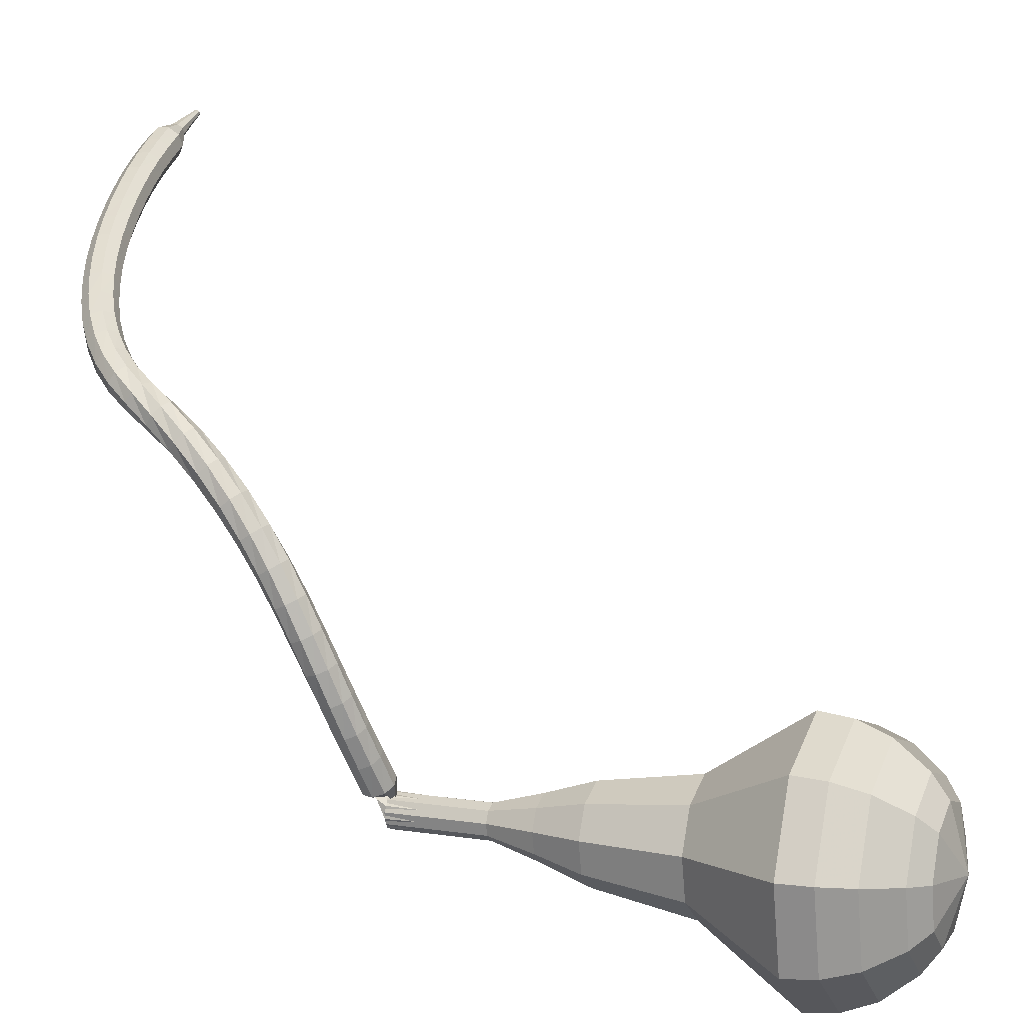
<metadata>
{"format":"obj","ext":"obj","renderer":"f3d","projection":"perspective","resolution":1024,"background":"white","views":[{"elev":73.0,"azim":110.5,"up":"+Y"}]}
</metadata>
<code>
g tube1
v 174.5 163.1 62.78
v 174.8 160 61.59
v 172.9 157.2 60.95
v 169.6 156.2 61.18
v 166.6 157.4 62.15
v 165.2 160.2 63.42
v 166 163.3 64.39
v 168.8 165.3 64.61
v 172.1 165.2 63.98
v 174.5 163.1 62.78
v 173.1 162.8 61.91
v 173.4 160.5 61.04
v 171.9 158.5 60.58
v 169.6 157.8 60.74
v 167.4 158.6 61.45
v 166.3 160.7 62.38
v 167 163 63.09
v 169 164.4 63.25
v 171.4 164.4 62.79
v 173.1 162.8 61.91
v 169.7 161.5 61.05
v 169.7 161.5 61.05
v 169.7 161.5 61.05
v 169.7 161.5 61.05
v 169.7 161.5 61.05
v 169.7 161.5 61.05
v 169.7 161.5 61.05
v 169.7 161.5 61.05
v 169.7 161.5 61.05
v 169.7 161.5 61.05
v 173.9 151 89.06
v 174.4 150.5 88.86
v 175.1 150.5 88.75
v 175.6 150.9 88.79
v 175.8 151.5 88.95
v 175.5 152.1 89.17
v 174.9 152.4 89.34
v 174.3 152.2 89.37
v 173.9 151.6 89.26
v 173.9 151 89.06
v 174.9 153.3 90.04
v 174.5 153.5 89.5
v 173.9 153.3 89.21
v 173.4 152.9 89.31
v 173.1 152.5 89.76
v 173.3 152.2 90.33
v 173.9 152.2 90.78
v 174.5 152.4 90.88
v 174.9 152.9 90.59
v 174.9 153.3 90.04
v 174 154.7 91.06
v 173.6 154.9 90.53
v 173.1 154.7 90.24
v 172.5 154.3 90.34
v 172.3 153.8 90.78
v 172.5 153.5 91.35
v 173.1 153.5 91.78
v 173.7 153.8 91.88
v 174 154.3 91.6
v 174 154.7 91.06
v 173.1 156 92.12
v 172.7 156.2 91.6
v 172.1 155.9 91.32
v 171.6 155.5 91.42
v 171.4 155 91.84
v 171.7 154.6 92.4
v 172.2 154.7 92.83
v 172.8 155 92.92
v 173.1 155.6 92.65
v 173.1 156 92.12
v 172.1 157.2 93.23
v 171.6 157.3 92.72
v 171 157.1 92.45
v 170.6 156.6 92.54
v 170.5 156 92.96
v 170.8 155.7 93.5
v 171.3 155.8 93.92
v 171.9 156.2 94.01
v 172.1 156.8 93.74
v 172.1 157.2 93.23
v 170.9 158.3 94.39
v 170.5 158.4 93.89
v 169.9 158.1 93.63
v 169.5 157.5 93.72
v 169.5 157 94.12
v 169.8 156.7 94.65
v 170.4 156.8 95.06
v 170.9 157.3 95.15
v 171.1 157.8 94.89
v 170.9 158.3 94.39
v 169.7 159.2 95.6
v 169.3 159.3 95.12
v 168.7 158.9 94.86
v 168.4 158.4 94.95
v 168.4 157.8 95.34
v 168.8 157.5 95.85
v 169.3 157.7 96.25
v 169.8 158.2 96.33
v 169.9 158.8 96.08
v 169.7 159.2 95.6
v 168.5 160 96.87
v 168 160.1 96.41
v 167.5 159.7 96.16
v 167.2 159 96.25
v 167.3 158.5 96.62
v 167.7 158.2 97.11
v 168.3 158.4 97.49
v 168.7 159 97.57
v 168.8 159.6 97.33
v 168.5 160 96.87
v 167.2 160.7 98.22
v 166.7 160.7 97.78
v 166.2 160.2 97.55
v 166 159.6 97.63
v 166.2 159 97.99
v 166.7 158.8 98.45
v 167.2 159.1 98.8
v 167.6 159.6 98.88
v 167.6 160.3 98.65
v 167.2 160.7 98.22
v 166 161.2 99.67
v 165.4 161.1 99.27
v 165 160.6 99.05
v 164.9 159.9 99.13
v 165.1 159.4 99.45
v 165.6 159.2 99.88
v 166.1 159.5 100.2
v 166.4 160.1 100.3
v 166.4 160.8 100.1
v 166 161.2 99.67
v 164.7 161.5 101.2
v 164.1 161.4 100.9
v 163.7 160.8 100.7
v 163.7 160.1 100.7
v 164.1 159.6 101
v 164.6 159.5 101.4
v 165.1 159.9 101.7
v 165.3 160.5 101.8
v 165.2 161.2 101.6
v 164.7 161.5 101.2
v 163.5 161.6 102.9
v 162.9 161.4 102.6
v 162.6 160.9 102.4
v 162.6 160.2 102.5
v 163.1 159.7 102.8
v 163.6 159.7 103.1
v 164.1 160.1 103.4
v 164.3 160.8 103.4
v 164 161.4 103.3
v 163.5 161.6 102.9
v 162.3 161.6 104.7
v 161.8 161.4 104.4
v 161.5 160.7 104.2
v 161.7 160.1 104.3
v 162.2 159.7 104.5
v 162.8 159.7 104.9
v 163.2 160.2 105.1
v 163.3 160.9 105.2
v 162.9 161.4 105
v 162.3 161.6 104.7
v 161.3 161.5 106.4
v 160.8 161.1 106.1
v 160.7 160.4 105.9
v 161 159.8 106
v 161.6 159.5 106.2
v 162.1 159.7 106.5
v 162.5 160.2 106.8
v 162.4 160.9 106.8
v 162 161.4 106.7
v 161.3 161.5 106.4
v 160.5 161.1 107.8
v 160.1 160.7 107.5
v 160.1 160 107.3
v 160.5 159.4 107.4
v 161.1 159.3 107.7
v 161.6 159.5 108
v 161.8 160.1 108.2
v 161.6 160.8 108.3
v 161.1 161.2 108.1
v 160.5 161.1 107.8
v 159.7 160.7 109.1
v 159.4 160.2 108.7
v 159.5 159.5 108.5
v 159.9 159 108.5
v 160.5 158.9 108.9
v 161 159.1 109.3
v 161.1 159.7 109.6
v 160.8 160.4 109.7
v 160.3 160.7 109.5
v 159.7 160.7 109.1
v 158.9 160.1 110.1
v 158.6 159.7 109.7
v 158.7 159.1 109.4
v 159.2 158.5 109.5
v 159.7 158.4 109.9
v 160.1 158.6 110.4
v 160.2 159.2 110.8
v 159.9 159.8 110.8
v 159.4 160.2 110.6
v 158.9 160.1 110.1
v 157.9 159.6 111.1
v 157.7 159.2 110.6
v 157.8 158.6 110.3
v 158.2 158 110.4
v 158.7 157.8 110.8
v 159.1 158 111.3
v 159.1 158.5 111.8
v 158.8 159.1 111.9
v 158.4 159.6 111.6
v 157.9 159.6 111.1
v 156.8 159 111.9
v 156.7 158.6 111.3
v 156.8 158 111
v 157.2 157.5 111.1
v 157.6 157.2 111.6
v 157.9 157.4 112.2
v 157.9 157.9 112.6
v 157.7 158.5 112.7
v 157.2 158.9 112.4
v 156.8 159 111.9
v 155.7 158.4 112.6
v 155.6 158 112
v 155.7 157.4 111.7
v 156.1 156.9 111.8
v 156.5 156.6 112.2
v 156.7 156.7 112.9
v 156.7 157.2 113.3
v 156.4 157.8 113.5
v 156 158.3 113.1
v 155.7 158.4 112.6
v 154.5 157.7 113.1
v 154.4 157.4 112.5
v 154.5 156.8 112.2
v 154.9 156.2 112.3
v 155.2 155.9 112.8
v 155.4 156 113.4
v 155.4 156.5 113.9
v 155.1 157.1 114
v 154.8 157.6 113.7
v 154.5 157.7 113.1
v 153.2 157.1 113.6
v 153.1 156.8 113
v 153.3 156.2 112.7
v 153.6 155.6 112.8
v 154 155.3 113.3
v 154.1 155.4 113.9
v 154.1 155.8 114.4
v 153.8 156.5 114.5
v 153.4 156.9 114.2
v 153.2 157.1 113.6
v 151.9 156.4 114
v 151.8 156.1 113.4
v 152 155.6 113
v 152.4 155 113.1
v 152.7 154.6 113.7
v 152.8 154.7 114.3
v 152.7 155.2 114.8
v 152.5 155.8 114.9
v 152.1 156.3 114.6
v 151.9 156.4 114
v 150.5 155.7 114.3
v 150.5 155.4 113.7
v 150.8 154.9 113.3
v 151.1 154.3 113.5
v 151.4 154 114
v 151.5 154 114.6
v 151.4 154.5 115.2
v 151.1 155.1 115.3
v 150.8 155.5 114.9
v 150.5 155.7 114.3
v 149.2 155 114.6
v 149.2 154.7 113.9
v 149.5 154.2 113.6
v 149.8 153.6 113.7
v 150.1 153.2 114.2
v 150.2 153.3 114.9
v 150.1 153.7 115.4
v 149.8 154.3 115.5
v 149.4 154.8 115.2
v 149.2 155 114.6
v 147.9 154.2 114.8
v 147.9 153.9 114.1
v 148.2 153.4 113.8
v 148.6 152.8 113.9
v 148.8 152.5 114.4
v 148.9 152.5 115.1
v 148.7 153 115.6
v 148.4 153.5 115.7
v 148.1 154 115.4
v 147.9 154.2 114.8
v 146.6 153.4 114.9
v 146.6 153.1 114.3
v 146.9 152.6 114
v 147.3 152.1 114.1
v 147.6 151.7 114.6
v 147.6 151.8 115.3
v 147.4 152.2 115.8
v 147.1 152.7 115.9
v 146.7 153.2 115.6
v 146.6 153.4 114.9
v 145.3 152.5 115
v 145.4 152.3 114.4
v 145.7 151.8 114.1
v 146.1 151.2 114.2
v 146.4 150.9 114.7
v 146.4 150.9 115.4
v 146.2 151.3 115.9
v 145.8 151.9 116
v 145.4 152.3 115.7
v 145.3 152.5 115
v 144 151.6 115.1
v 144.1 151.4 114.5
v 144.5 150.9 114.1
v 144.9 150.4 114.3
v 145.1 150 114.8
v 145.2 150.1 115.5
v 144.9 150.4 116
v 144.5 151 116.1
v 144.2 151.4 115.8
v 144 151.6 115.1
v 142.8 150.7 115.2
v 142.9 150.5 114.5
v 143.3 150 114.2
v 143.7 149.5 114.3
v 143.9 149.1 114.8
v 144 149.1 115.5
v 143.7 149.5 116
v 143.3 150 116.1
v 142.9 150.5 115.8
v 142.8 150.7 115.2
v 141.9 149.3 115.2
v 141.9 149.2 114.9
v 142.1 149 114.7
v 142.3 148.7 114.7
v 142.5 148.6 115
v 142.5 148.6 115.3
v 142.3 148.7 115.6
v 142.1 149 115.7
v 141.9 149.2 115.5
v 141.9 149.3 115.2
v 140.8 148.2 115.1
v 140.9 148.1 114.9
v 141 148 114.8
v 141.1 147.8 114.9
v 141.2 147.7 115
v 141.2 147.7 115.3
v 141.1 147.8 115.4
v 141 148 115.5
v 140.8 148.1 115.4
v 140.8 148.2 115.1
v 139.7 147.1 115.1
v 139.8 147 115
v 139.8 147 114.9
v 139.9 146.9 114.9
v 140 146.8 115
v 140 146.8 115.2
v 139.9 146.8 115.3
v 139.8 146.9 115.3
v 139.8 147 115.2
v 139.7 147.1 115.1
f 1 2 12
f 12 11 1
f 2 3 13
f 13 12 2
f 3 4 14
f 14 13 3
f 4 5 15
f 15 14 4
f 5 6 16
f 16 15 5
f 6 7 17
f 17 16 6
f 7 8 18
f 18 17 7
f 8 9 19
f 19 18 8
f 9 10 20
f 20 19 9
f 11 12 22
f 22 21 11
f 12 13 23
f 23 22 12
f 13 14 24
f 24 23 13
f 14 15 25
f 25 24 14
f 15 16 26
f 26 25 15
f 16 17 27
f 27 26 16
f 17 18 28
f 28 27 17
f 18 19 29
f 29 28 18
f 19 20 30
f 30 29 19
f 21 22 32
f 32 31 21
f 22 23 33
f 33 32 22
f 23 24 34
f 34 33 23
f 24 25 35
f 35 34 24
f 25 26 36
f 36 35 25
f 26 27 37
f 37 36 26
f 27 28 38
f 38 37 27
f 28 29 39
f 39 38 28
f 29 30 40
f 40 39 29
f 31 32 42
f 42 41 31
f 32 33 43
f 43 42 32
f 33 34 44
f 44 43 33
f 34 35 45
f 45 44 34
f 35 36 46
f 46 45 35
f 36 37 47
f 47 46 36
f 37 38 48
f 48 47 37
f 38 39 49
f 49 48 38
f 39 40 50
f 50 49 39
f 41 42 52
f 52 51 41
f 42 43 53
f 53 52 42
f 43 44 54
f 54 53 43
f 44 45 55
f 55 54 44
f 45 46 56
f 56 55 45
f 46 47 57
f 57 56 46
f 47 48 58
f 58 57 47
f 48 49 59
f 59 58 48
f 49 50 60
f 60 59 49
f 51 52 62
f 62 61 51
f 52 53 63
f 63 62 52
f 53 54 64
f 64 63 53
f 54 55 65
f 65 64 54
f 55 56 66
f 66 65 55
f 56 57 67
f 67 66 56
f 57 58 68
f 68 67 57
f 58 59 69
f 69 68 58
f 59 60 70
f 70 69 59
f 61 62 72
f 72 71 61
f 62 63 73
f 73 72 62
f 63 64 74
f 74 73 63
f 64 65 75
f 75 74 64
f 65 66 76
f 76 75 65
f 66 67 77
f 77 76 66
f 67 68 78
f 78 77 67
f 68 69 79
f 79 78 68
f 69 70 80
f 80 79 69
f 71 72 82
f 82 81 71
f 72 73 83
f 83 82 72
f 73 74 84
f 84 83 73
f 74 75 85
f 85 84 74
f 75 76 86
f 86 85 75
f 76 77 87
f 87 86 76
f 77 78 88
f 88 87 77
f 78 79 89
f 89 88 78
f 79 80 90
f 90 89 79
f 81 82 92
f 92 91 81
f 82 83 93
f 93 92 82
f 83 84 94
f 94 93 83
f 84 85 95
f 95 94 84
f 85 86 96
f 96 95 85
f 86 87 97
f 97 96 86
f 87 88 98
f 98 97 87
f 88 89 99
f 99 98 88
f 89 90 100
f 100 99 89
f 91 92 102
f 102 101 91
f 92 93 103
f 103 102 92
f 93 94 104
f 104 103 93
f 94 95 105
f 105 104 94
f 95 96 106
f 106 105 95
f 96 97 107
f 107 106 96
f 97 98 108
f 108 107 97
f 98 99 109
f 109 108 98
f 99 100 110
f 110 109 99
f 101 102 112
f 112 111 101
f 102 103 113
f 113 112 102
f 103 104 114
f 114 113 103
f 104 105 115
f 115 114 104
f 105 106 116
f 116 115 105
f 106 107 117
f 117 116 106
f 107 108 118
f 118 117 107
f 108 109 119
f 119 118 108
f 109 110 120
f 120 119 109
f 111 112 122
f 122 121 111
f 112 113 123
f 123 122 112
f 113 114 124
f 124 123 113
f 114 115 125
f 125 124 114
f 115 116 126
f 126 125 115
f 116 117 127
f 127 126 116
f 117 118 128
f 128 127 117
f 118 119 129
f 129 128 118
f 119 120 130
f 130 129 119
f 121 122 132
f 132 131 121
f 122 123 133
f 133 132 122
f 123 124 134
f 134 133 123
f 124 125 135
f 135 134 124
f 125 126 136
f 136 135 125
f 126 127 137
f 137 136 126
f 127 128 138
f 138 137 127
f 128 129 139
f 139 138 128
f 129 130 140
f 140 139 129
f 131 132 142
f 142 141 131
f 132 133 143
f 143 142 132
f 133 134 144
f 144 143 133
f 134 135 145
f 145 144 134
f 135 136 146
f 146 145 135
f 136 137 147
f 147 146 136
f 137 138 148
f 148 147 137
f 138 139 149
f 149 148 138
f 139 140 150
f 150 149 139
f 141 142 152
f 152 151 141
f 142 143 153
f 153 152 142
f 143 144 154
f 154 153 143
f 144 145 155
f 155 154 144
f 145 146 156
f 156 155 145
f 146 147 157
f 157 156 146
f 147 148 158
f 158 157 147
f 148 149 159
f 159 158 148
f 149 150 160
f 160 159 149
f 151 152 162
f 162 161 151
f 152 153 163
f 163 162 152
f 153 154 164
f 164 163 153
f 154 155 165
f 165 164 154
f 155 156 166
f 166 165 155
f 156 157 167
f 167 166 156
f 157 158 168
f 168 167 157
f 158 159 169
f 169 168 158
f 159 160 170
f 170 169 159
f 161 162 172
f 172 171 161
f 162 163 173
f 173 172 162
f 163 164 174
f 174 173 163
f 164 165 175
f 175 174 164
f 165 166 176
f 176 175 165
f 166 167 177
f 177 176 166
f 167 168 178
f 178 177 167
f 168 169 179
f 179 178 168
f 169 170 180
f 180 179 169
f 171 172 182
f 182 181 171
f 172 173 183
f 183 182 172
f 173 174 184
f 184 183 173
f 174 175 185
f 185 184 174
f 175 176 186
f 186 185 175
f 176 177 187
f 187 186 176
f 177 178 188
f 188 187 177
f 178 179 189
f 189 188 178
f 179 180 190
f 190 189 179
f 181 182 192
f 192 191 181
f 182 183 193
f 193 192 182
f 183 184 194
f 194 193 183
f 184 185 195
f 195 194 184
f 185 186 196
f 196 195 185
f 186 187 197
f 197 196 186
f 187 188 198
f 198 197 187
f 188 189 199
f 199 198 188
f 189 190 200
f 200 199 189
f 191 192 202
f 202 201 191
f 192 193 203
f 203 202 192
f 193 194 204
f 204 203 193
f 194 195 205
f 205 204 194
f 195 196 206
f 206 205 195
f 196 197 207
f 207 206 196
f 197 198 208
f 208 207 197
f 198 199 209
f 209 208 198
f 199 200 210
f 210 209 199
f 201 202 212
f 212 211 201
f 202 203 213
f 213 212 202
f 203 204 214
f 214 213 203
f 204 205 215
f 215 214 204
f 205 206 216
f 216 215 205
f 206 207 217
f 217 216 206
f 207 208 218
f 218 217 207
f 208 209 219
f 219 218 208
f 209 210 220
f 220 219 209
f 211 212 222
f 222 221 211
f 212 213 223
f 223 222 212
f 213 214 224
f 224 223 213
f 214 215 225
f 225 224 214
f 215 216 226
f 226 225 215
f 216 217 227
f 227 226 216
f 217 218 228
f 228 227 217
f 218 219 229
f 229 228 218
f 219 220 230
f 230 229 219
f 221 222 232
f 232 231 221
f 222 223 233
f 233 232 222
f 223 224 234
f 234 233 223
f 224 225 235
f 235 234 224
f 225 226 236
f 236 235 225
f 226 227 237
f 237 236 226
f 227 228 238
f 238 237 227
f 228 229 239
f 239 238 228
f 229 230 240
f 240 239 229
f 231 232 242
f 242 241 231
f 232 233 243
f 243 242 232
f 233 234 244
f 244 243 233
f 234 235 245
f 245 244 234
f 235 236 246
f 246 245 235
f 236 237 247
f 247 246 236
f 237 238 248
f 248 247 237
f 238 239 249
f 249 248 238
f 239 240 250
f 250 249 239
f 241 242 252
f 252 251 241
f 242 243 253
f 253 252 242
f 243 244 254
f 254 253 243
f 244 245 255
f 255 254 244
f 245 246 256
f 256 255 245
f 246 247 257
f 257 256 246
f 247 248 258
f 258 257 247
f 248 249 259
f 259 258 248
f 249 250 260
f 260 259 249
f 251 252 262
f 262 261 251
f 252 253 263
f 263 262 252
f 253 254 264
f 264 263 253
f 254 255 265
f 265 264 254
f 255 256 266
f 266 265 255
f 256 257 267
f 267 266 256
f 257 258 268
f 268 267 257
f 258 259 269
f 269 268 258
f 259 260 270
f 270 269 259
f 261 262 272
f 272 271 261
f 262 263 273
f 273 272 262
f 263 264 274
f 274 273 263
f 264 265 275
f 275 274 264
f 265 266 276
f 276 275 265
f 266 267 277
f 277 276 266
f 267 268 278
f 278 277 267
f 268 269 279
f 279 278 268
f 269 270 280
f 280 279 269
f 271 272 282
f 282 281 271
f 272 273 283
f 283 282 272
f 273 274 284
f 284 283 273
f 274 275 285
f 285 284 274
f 275 276 286
f 286 285 275
f 276 277 287
f 287 286 276
f 277 278 288
f 288 287 277
f 278 279 289
f 289 288 278
f 279 280 290
f 290 289 279
f 281 282 292
f 292 291 281
f 282 283 293
f 293 292 282
f 283 284 294
f 294 293 283
f 284 285 295
f 295 294 284
f 285 286 296
f 296 295 285
f 286 287 297
f 297 296 286
f 287 288 298
f 298 297 287
f 288 289 299
f 299 298 288
f 289 290 300
f 300 299 289
f 291 292 302
f 302 301 291
f 292 293 303
f 303 302 292
f 293 294 304
f 304 303 293
f 294 295 305
f 305 304 294
f 295 296 306
f 306 305 295
f 296 297 307
f 307 306 296
f 297 298 308
f 308 307 297
f 298 299 309
f 309 308 298
f 299 300 310
f 310 309 299
f 301 302 312
f 312 311 301
f 302 303 313
f 313 312 302
f 303 304 314
f 314 313 303
f 304 305 315
f 315 314 304
f 305 306 316
f 316 315 305
f 306 307 317
f 317 316 306
f 307 308 318
f 318 317 307
f 308 309 319
f 319 318 308
f 309 310 320
f 320 319 309
f 311 312 322
f 322 321 311
f 312 313 323
f 323 322 312
f 313 314 324
f 324 323 313
f 314 315 325
f 325 324 314
f 315 316 326
f 326 325 315
f 316 317 327
f 327 326 316
f 317 318 328
f 328 327 317
f 318 319 329
f 329 328 318
f 319 320 330
f 330 329 319
f 321 322 332
f 332 331 321
f 322 323 333
f 333 332 322
f 323 324 334
f 334 333 323
f 324 325 335
f 335 334 324
f 325 326 336
f 336 335 325
f 326 327 337
f 337 336 326
f 327 328 338
f 338 337 327
f 328 329 339
f 339 338 328
f 329 330 340
f 340 339 329
f 331 332 342
f 342 341 331
f 332 333 343
f 343 342 332
f 333 334 344
f 344 343 333
f 334 335 345
f 345 344 334
f 335 336 346
f 346 345 335
f 336 337 347
f 347 346 336
f 337 338 348
f 348 347 337
f 338 339 349
f 349 348 338
f 339 340 350
f 350 349 339
f 341 342 352
f 352 351 341
f 342 343 353
f 353 352 342
f 343 344 354
f 354 353 343
f 344 345 355
f 355 354 344
f 345 346 356
f 356 355 345
f 346 347 357
f 357 356 346
f 347 348 358
f 358 357 347
f 348 349 359
f 359 358 348
f 349 350 360
f 360 359 349
v 175.7 151.9 89.06
v 175.8 151.2 88.82
v 175.4 150.7 88.69
v 174.7 150.5 88.74
v 174.1 150.7 88.93
v 173.9 151.3 89.19
v 174 151.9 89.38
v 174.6 152.3 89.43
v 175.2 152.3 89.3
v 175.7 151.9 89.06
v 175.2 152.8 86.43
v 175.3 152.2 86.19
v 174.9 151.6 86.06
v 174.3 151.4 86.1
v 173.7 151.7 86.3
v 173.4 152.2 86.56
v 173.5 152.8 86.75
v 174.1 153.3 86.8
v 174.8 153.2 86.67
v 175.2 152.8 86.43
v 174.8 153.8 83.8
v 174.8 153.1 83.55
v 174.4 152.6 83.43
v 173.8 152.4 83.47
v 173.2 152.6 83.67
v 172.9 153.2 83.92
v 173.1 153.8 84.12
v 173.6 154.2 84.16
v 174.3 154.2 84.04
v 174.8 153.8 83.8
v 175 155.1 81.16
v 175.1 153.9 80.72
v 174.4 152.9 80.49
v 173.2 152.5 80.57
v 172.1 153 80.93
v 171.6 154 81.4
v 171.9 155.2 81.75
v 172.9 155.9 81.83
v 174.2 155.9 81.6
v 175 155.1 81.16
v 175.4 156.5 78.53
v 175.6 154.7 77.86
v 174.5 153.2 77.51
v 172.7 152.6 77.63
v 171 153.2 78.18
v 170.2 154.8 78.88
v 170.7 156.6 79.43
v 172.2 157.7 79.55
v 174.1 157.6 79.2
v 175.4 156.5 78.53
v 175.3 158.8 73.27
v 175.5 156.4 72.37
v 174.1 154.4 71.9
v 171.6 153.6 72.06
v 169.4 154.5 72.79
v 168.3 156.6 73.74
v 169 158.9 74.47
v 171 160.4 74.63
v 173.5 160.4 74.16
v 175.3 158.8 73.27
v 177.7 162.4 68
v 178.1 157.6 66.19
v 175.2 153.5 65.23
v 170.4 151.9 65.57
v 165.8 153.7 67.04
v 163.6 157.9 68.96
v 164.9 162.7 70.43
v 169.1 165.7 70.77
v 174.1 165.6 69.81
v 177.7 162.4 68
v 177.2 162.9 66.26
v 177.6 158.3 64.51
v 174.8 154.3 63.58
v 170.1 152.8 63.91
v 165.6 154.5 65.33
v 163.6 158.6 67.19
v 164.8 163.2 68.62
v 168.8 166.1 68.94
v 173.7 166 68.01
v 177.2 162.9 66.26
v 176.2 163.2 64.52
v 176.6 159 62.96
v 174 155.5 62.13
v 169.8 154.1 62.42
v 165.8 155.7 63.69
v 164 159.3 65.35
v 165.1 163.4 66.63
v 168.7 166.1 66.92
v 173.1 166 66.09
v 176.2 163.2 64.52
v 174.5 163.1 62.78
v 174.8 160 61.59
v 172.9 157.2 60.95
v 169.6 156.2 61.18
v 166.6 157.4 62.15
v 165.2 160.2 63.42
v 166 163.3 64.39
v 168.8 165.3 64.61
v 172.1 165.2 63.98
v 174.5 163.1 62.78
v 173.1 162.8 61.91
v 173.4 160.5 61.04
v 171.9 158.5 60.58
v 169.6 157.8 60.74
v 167.4 158.6 61.45
v 166.3 160.7 62.38
v 167 163 63.09
v 169 164.4 63.25
v 171.4 164.4 62.79
v 173.1 162.8 61.91
v 169.7 161.5 61.05
v 169.7 161.5 61.05
v 169.7 161.5 61.05
v 169.7 161.5 61.05
v 169.7 161.5 61.05
v 169.7 161.5 61.05
v 169.7 161.5 61.05
v 169.7 161.5 61.05
v 169.7 161.5 61.05
v 169.7 161.5 61.05
f 361 362 372
f 372 371 361
f 362 363 373
f 373 372 362
f 363 364 374
f 374 373 363
f 364 365 375
f 375 374 364
f 365 366 376
f 376 375 365
f 366 367 377
f 377 376 366
f 367 368 378
f 378 377 367
f 368 369 379
f 379 378 368
f 369 370 380
f 380 379 369
f 371 372 382
f 382 381 371
f 372 373 383
f 383 382 372
f 373 374 384
f 384 383 373
f 374 375 385
f 385 384 374
f 375 376 386
f 386 385 375
f 376 377 387
f 387 386 376
f 377 378 388
f 388 387 377
f 378 379 389
f 389 388 378
f 379 380 390
f 390 389 379
f 381 382 392
f 392 391 381
f 382 383 393
f 393 392 382
f 383 384 394
f 394 393 383
f 384 385 395
f 395 394 384
f 385 386 396
f 396 395 385
f 386 387 397
f 397 396 386
f 387 388 398
f 398 397 387
f 388 389 399
f 399 398 388
f 389 390 400
f 400 399 389
f 391 392 402
f 402 401 391
f 392 393 403
f 403 402 392
f 393 394 404
f 404 403 393
f 394 395 405
f 405 404 394
f 395 396 406
f 406 405 395
f 396 397 407
f 407 406 396
f 397 398 408
f 408 407 397
f 398 399 409
f 409 408 398
f 399 400 410
f 410 409 399
f 401 402 412
f 412 411 401
f 402 403 413
f 413 412 402
f 403 404 414
f 414 413 403
f 404 405 415
f 415 414 404
f 405 406 416
f 416 415 405
f 406 407 417
f 417 416 406
f 407 408 418
f 418 417 407
f 408 409 419
f 419 418 408
f 409 410 420
f 420 419 409
f 411 412 422
f 422 421 411
f 412 413 423
f 423 422 412
f 413 414 424
f 424 423 413
f 414 415 425
f 425 424 414
f 415 416 426
f 426 425 415
f 416 417 427
f 427 426 416
f 417 418 428
f 428 427 417
f 418 419 429
f 429 428 418
f 419 420 430
f 430 429 419
f 421 422 432
f 432 431 421
f 422 423 433
f 433 432 422
f 423 424 434
f 434 433 423
f 424 425 435
f 435 434 424
f 425 426 436
f 436 435 425
f 426 427 437
f 437 436 426
f 427 428 438
f 438 437 427
f 428 429 439
f 439 438 428
f 429 430 440
f 440 439 429
f 431 432 442
f 442 441 431
f 432 433 443
f 443 442 432
f 433 434 444
f 444 443 433
f 434 435 445
f 445 444 434
f 435 436 446
f 446 445 435
f 436 437 447
f 447 446 436
f 437 438 448
f 448 447 437
f 438 439 449
f 449 448 438
f 439 440 450
f 450 449 439
f 441 442 452
f 452 451 441
f 442 443 453
f 453 452 442
f 443 444 454
f 454 453 443
f 444 445 455
f 455 454 444
f 445 446 456
f 456 455 445
f 446 447 457
f 457 456 446
f 447 448 458
f 458 457 447
f 448 449 459
f 459 458 448
f 449 450 460
f 460 459 449
f 451 452 462
f 462 461 451
f 452 453 463
f 463 462 452
f 453 454 464
f 464 463 453
f 454 455 465
f 465 464 454
f 455 456 466
f 466 465 455
f 456 457 467
f 467 466 456
f 457 458 468
f 468 467 457
f 458 459 469
f 469 468 458
f 459 460 470
f 470 469 459
f 461 462 472
f 472 471 461
f 462 463 473
f 473 472 462
f 463 464 474
f 474 473 463
f 464 465 475
f 475 474 464
f 465 466 476
f 476 475 465
f 466 467 477
f 477 476 466
f 467 468 478
f 478 477 467
f 468 469 479
f 479 478 468
f 469 470 480
f 480 479 469
g

</code>
